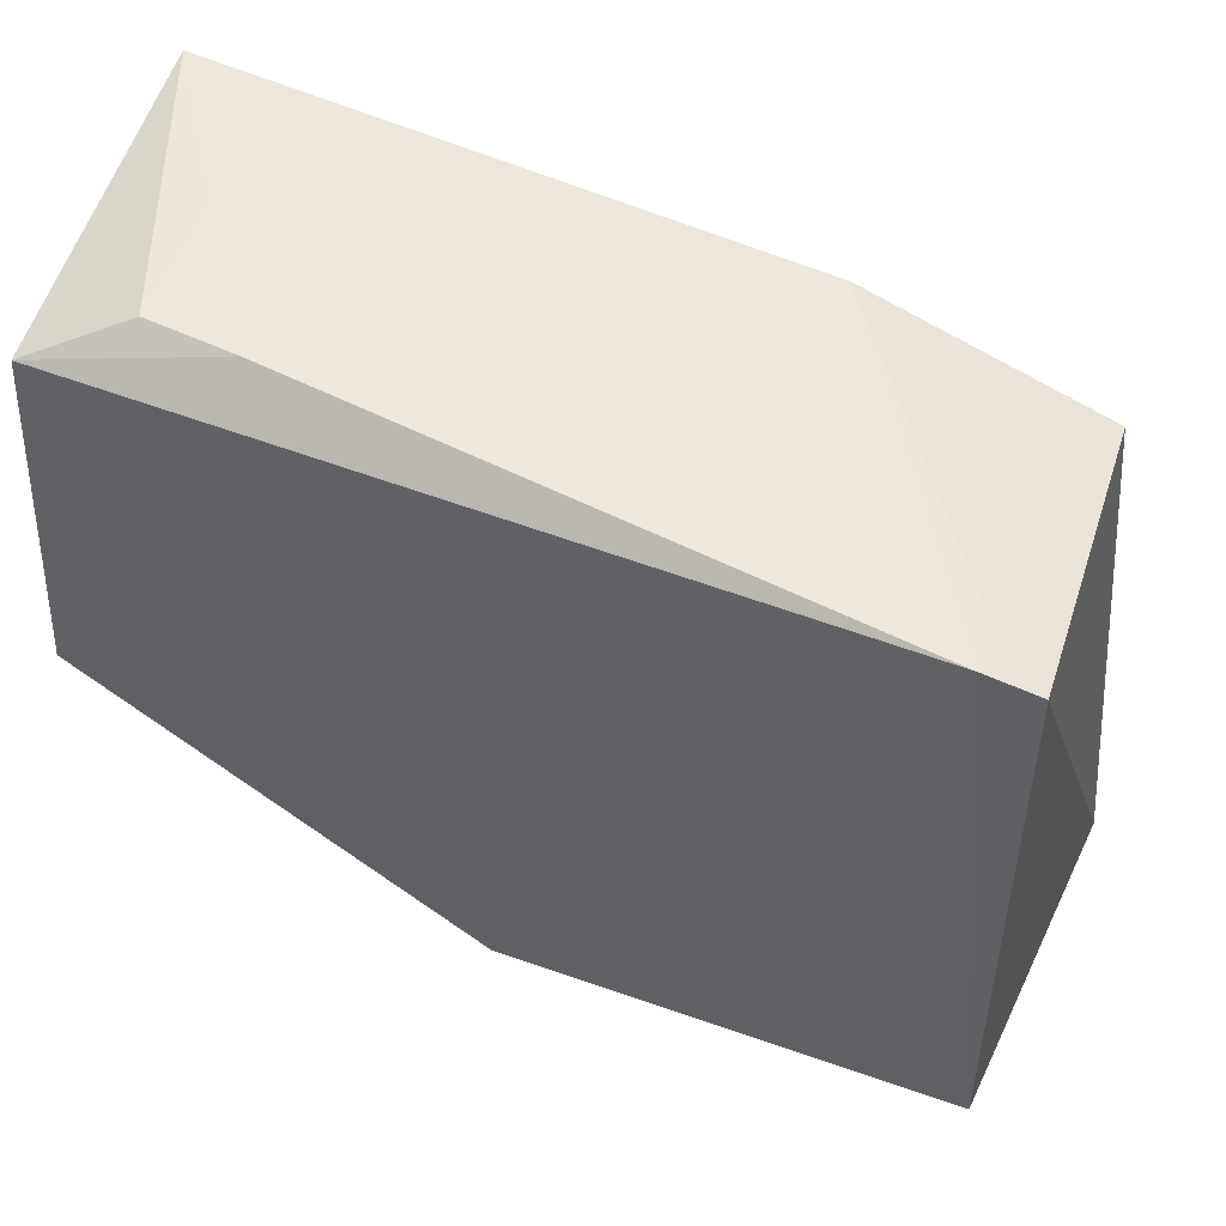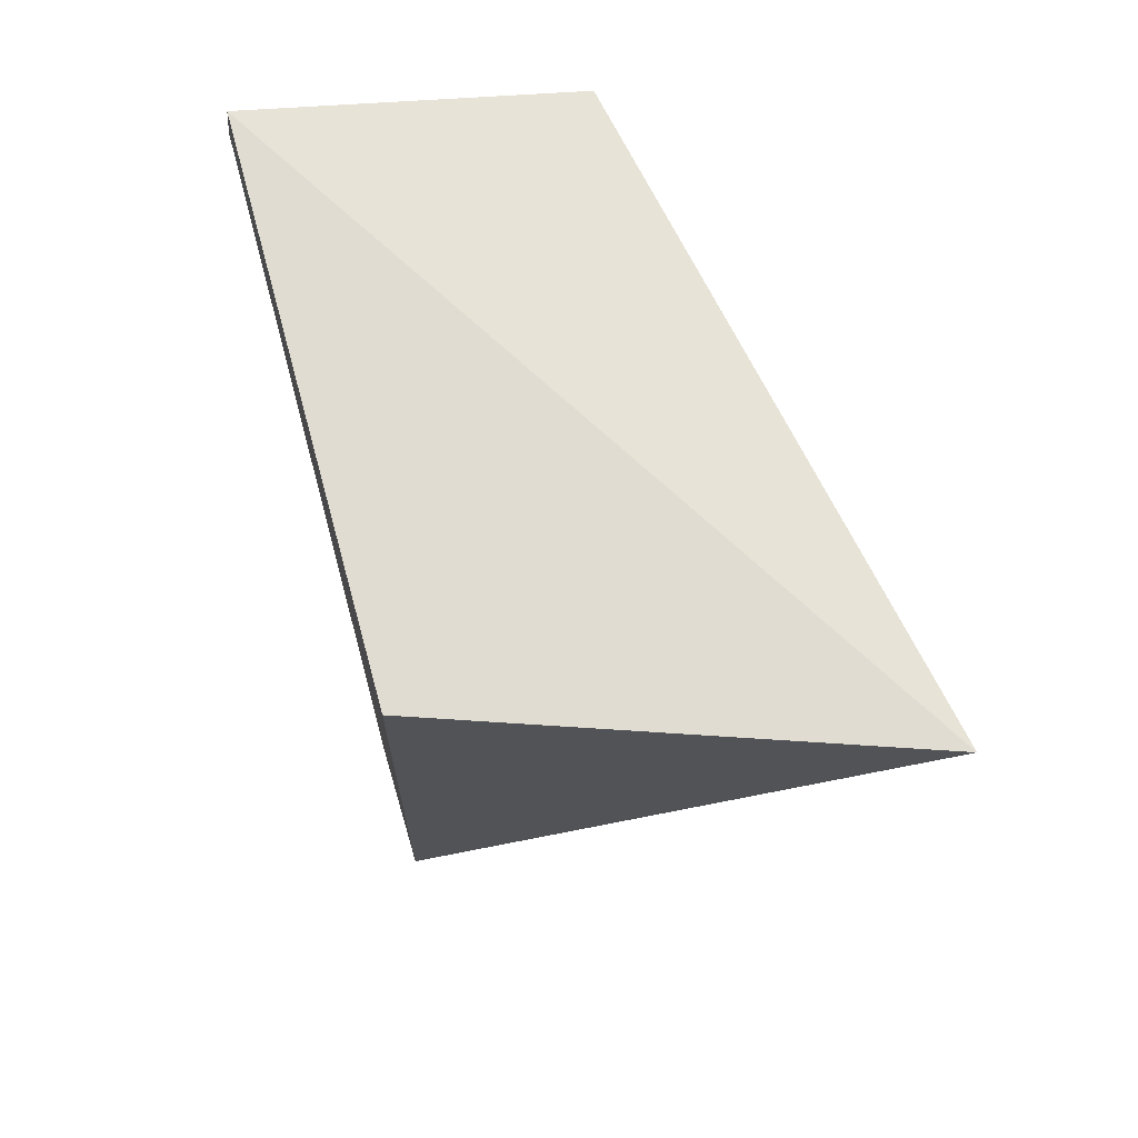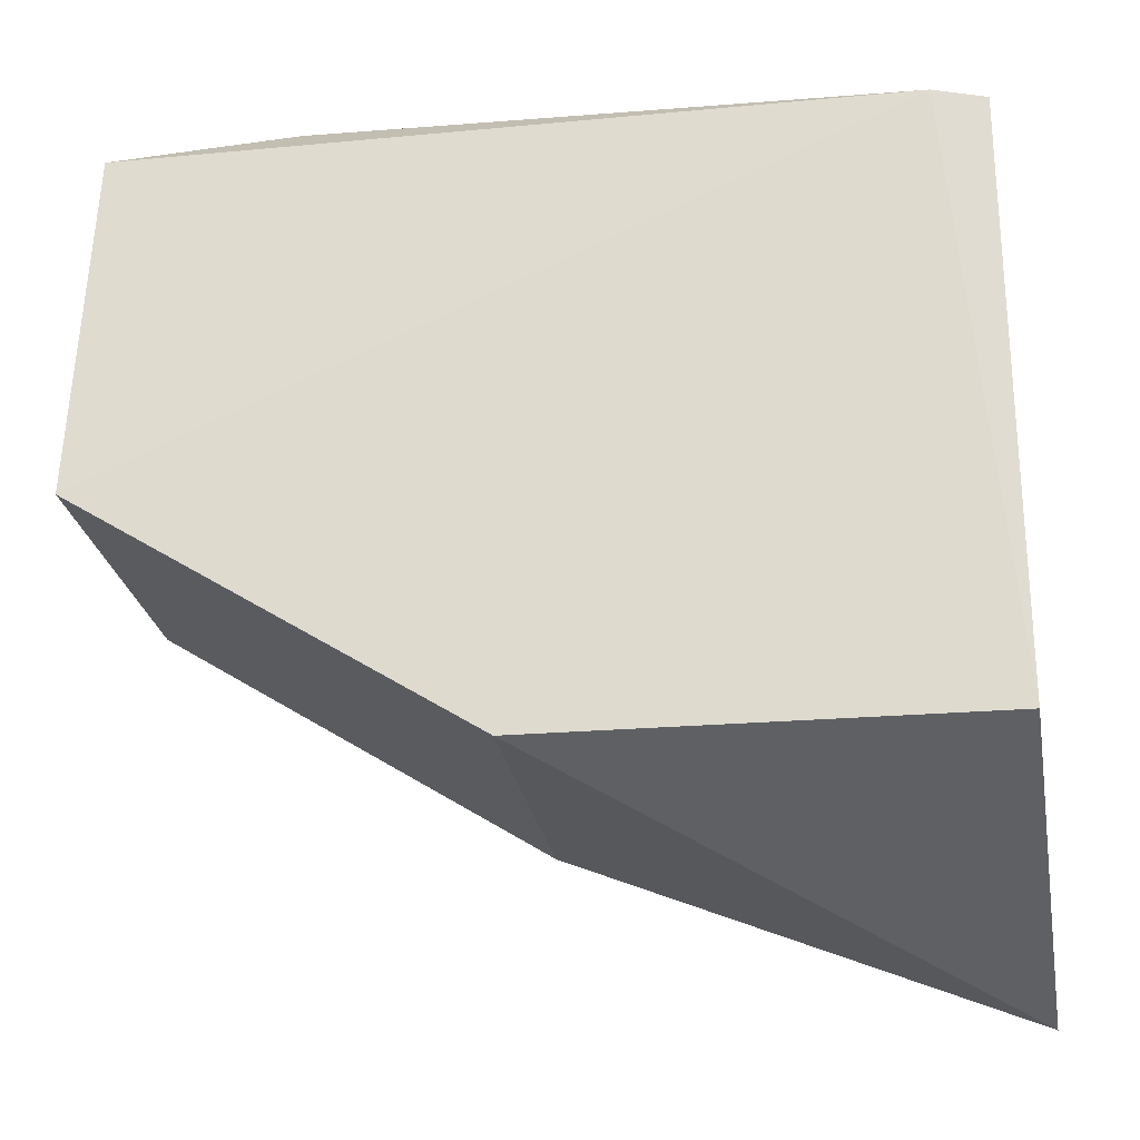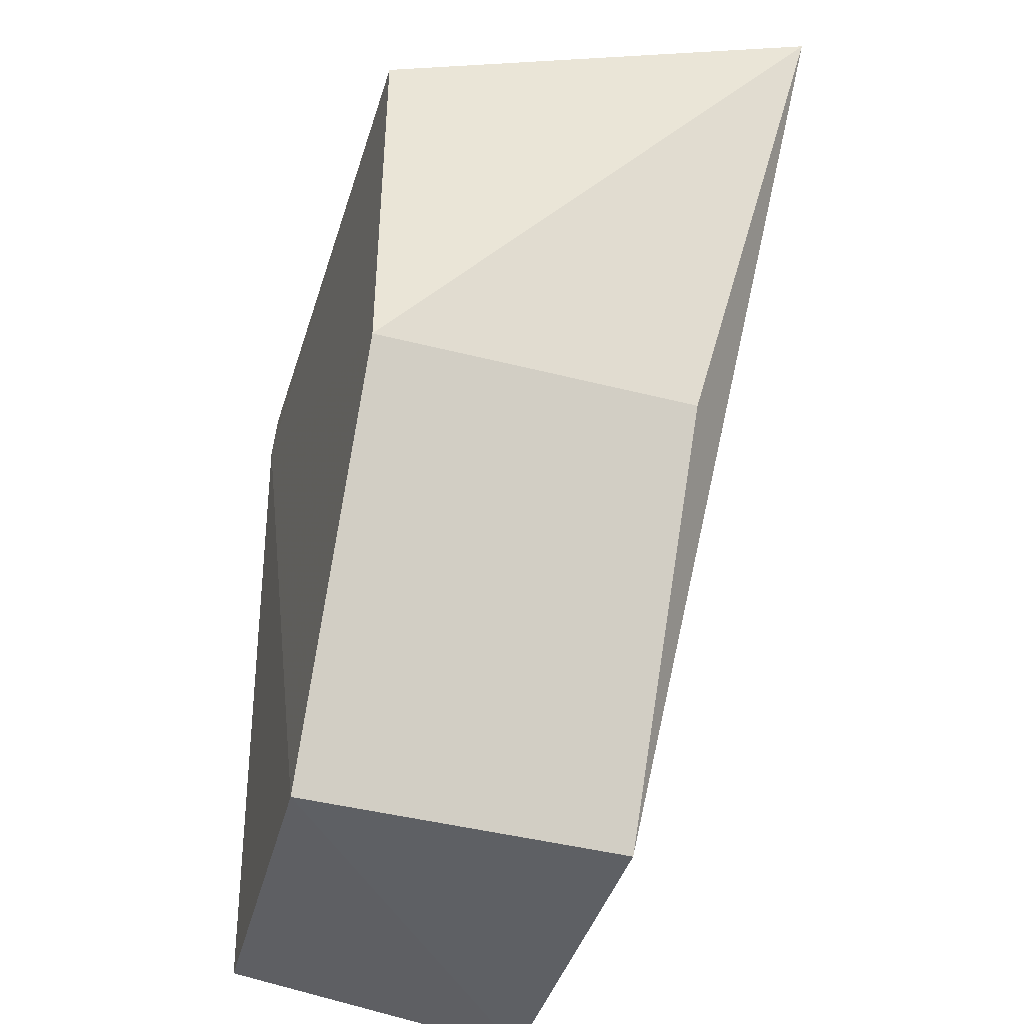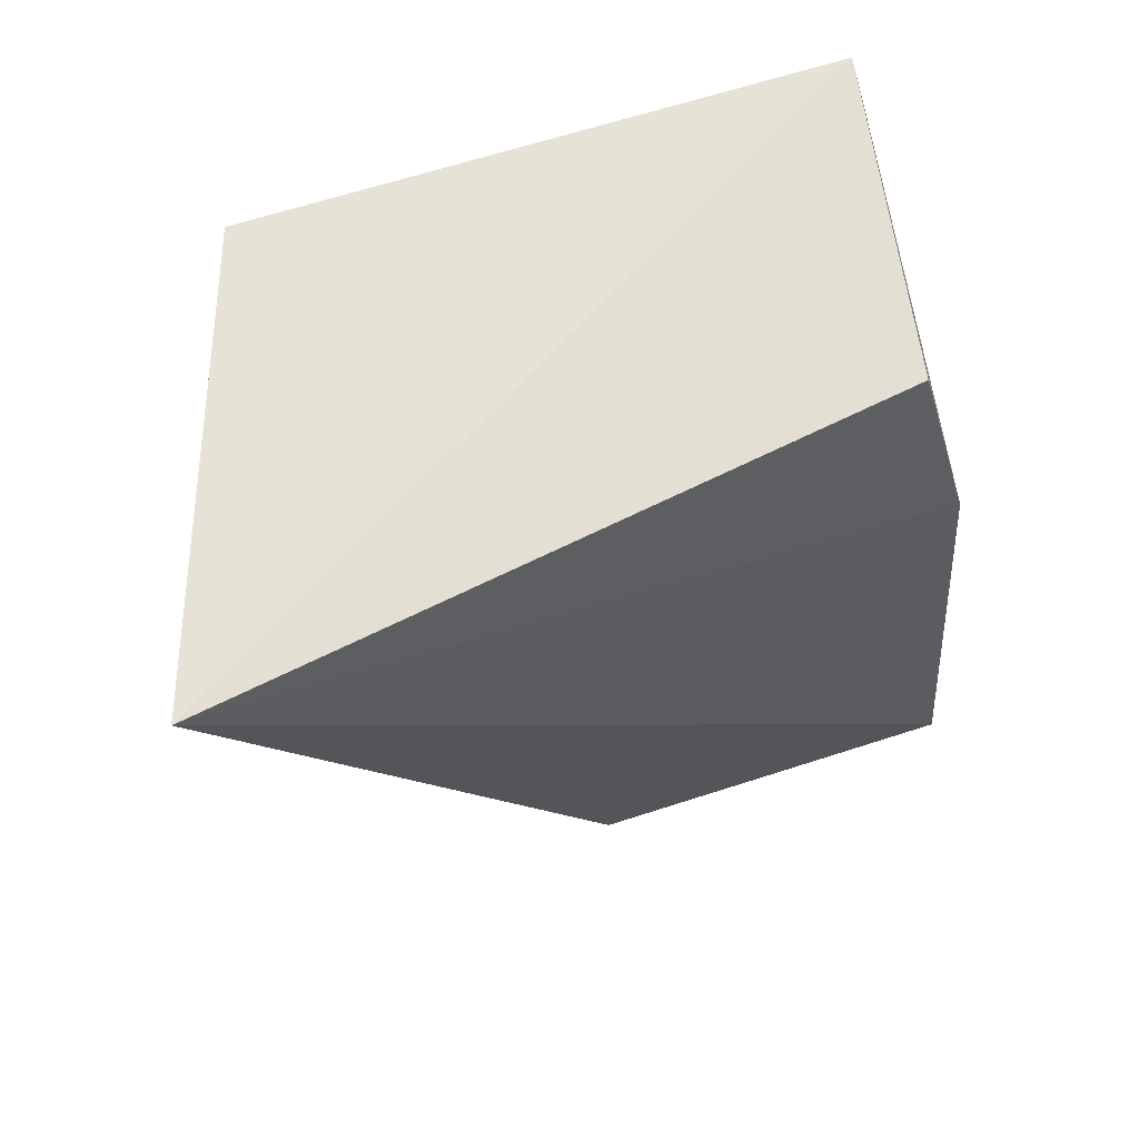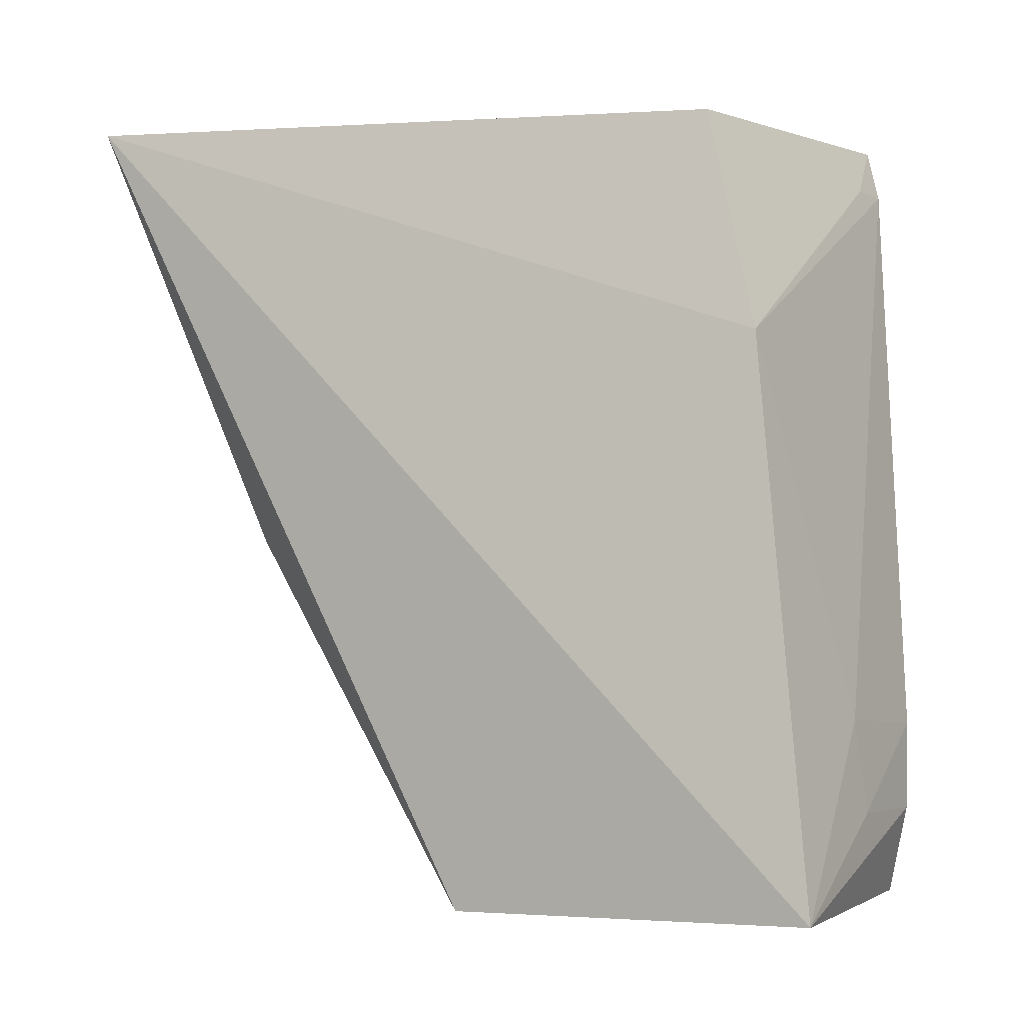
<metadata>
{"format":"obj","ext":"obj","renderer":"f3d","projection":"perspective","resolution":1024,"background":"white","views":[{"elev":51.0,"azim":111.1,"up":"+Z"},{"elev":68.1,"azim":164.8,"up":"+Y"},{"elev":-23.6,"azim":98.3,"up":"+Z"},{"elev":-43.1,"azim":163.1,"up":"+Y"},{"elev":64.7,"azim":-108.2,"up":"+Y"},{"elev":-5.8,"azim":-60.1,"up":"+Y"}]}
</metadata>
<code>
v 0.2276 -0.2609 0.1256
v 0.2324 -0.2652 0.01774
v 0.2326 -0.008373 0.1203
v 0.1341 -0.0146 0.1044
v 0.1263 -0.2652 0.01774
v 0.09684 -0.00306 -0.1062
v 0.1263 -0.2652 0.1385
v 0.2334 -0.0243 0.1237
v 0.2324 -0.007576 -0.05802
v 0.1263 -0.1439 -0.05802
v 0.1286 -0.08687 0.1224
v 0.2164 -0.2055 0.1368
v 0.2324 -0.1439 -0.05802
v 0.1698 -0.2047 0.1365
v 0.2194 -0.02464 0.1222
v 0.2136 -0.2329 0.1371
v 0.1747 -0.2335 0.1382
f 6 4 3
f 7 6 5
f 7 5 2
f 7 2 1
f 8 1 2
f 9 6 3
f 9 3 8
f 10 2 5
f 10 5 6
f 11 4 6
f 11 6 7
f 12 1 8
f 13 9 8
f 13 8 2
f 13 2 10
f 13 10 6
f 13 6 9
f 14 11 7
f 14 8 11
f 14 12 8
f 15 11 8
f 15 8 3
f 15 3 4
f 15 4 11
f 16 7 1
f 16 1 12
f 17 14 7
f 17 12 14
f 17 16 12
f 17 7 16

</code>
